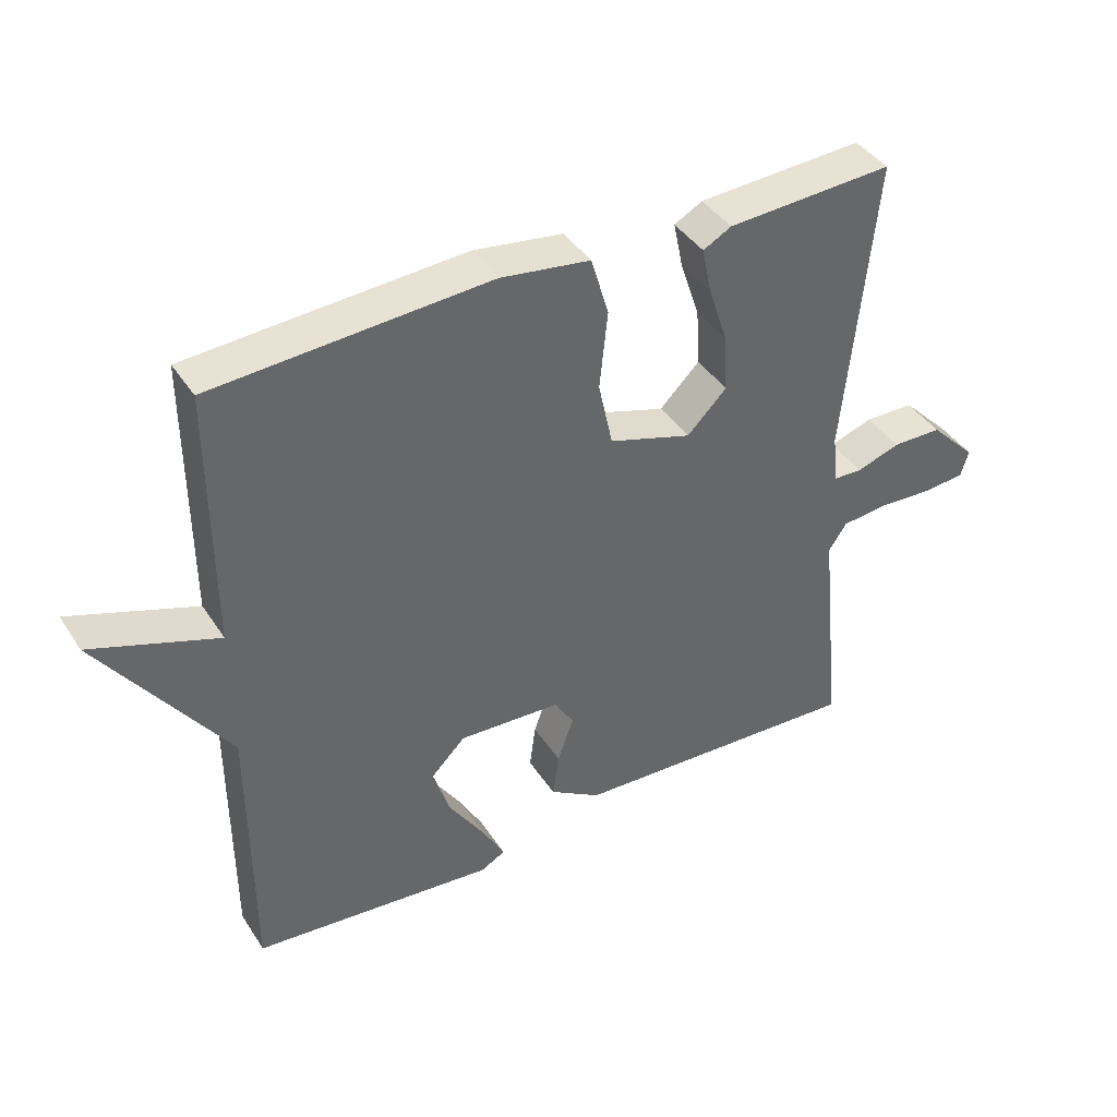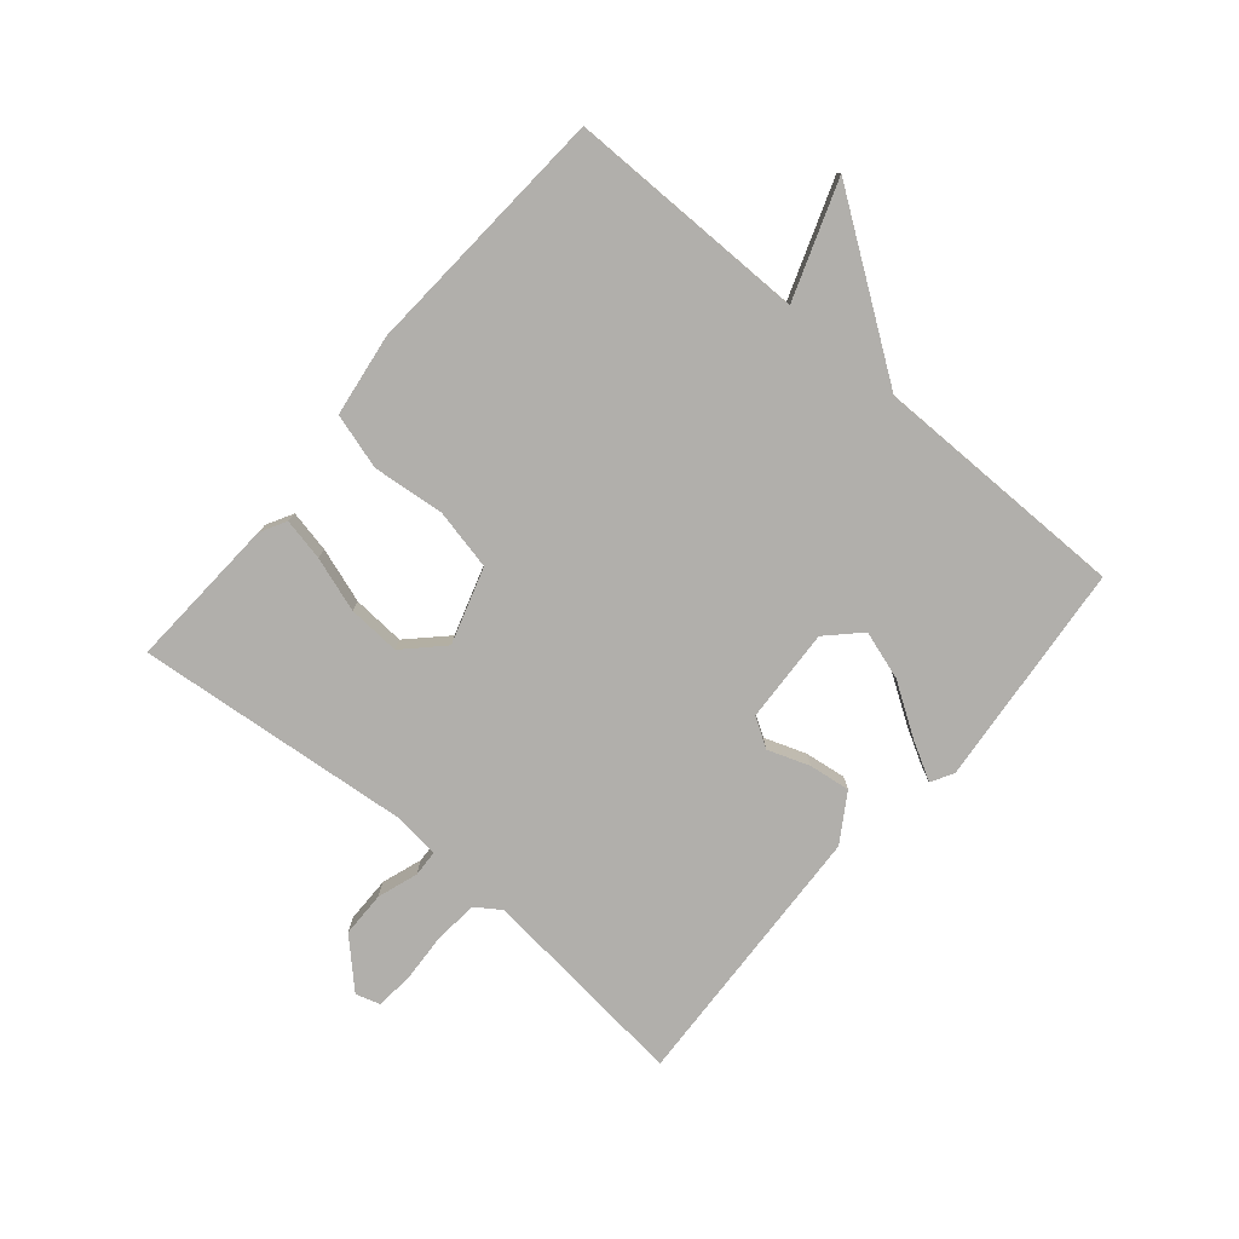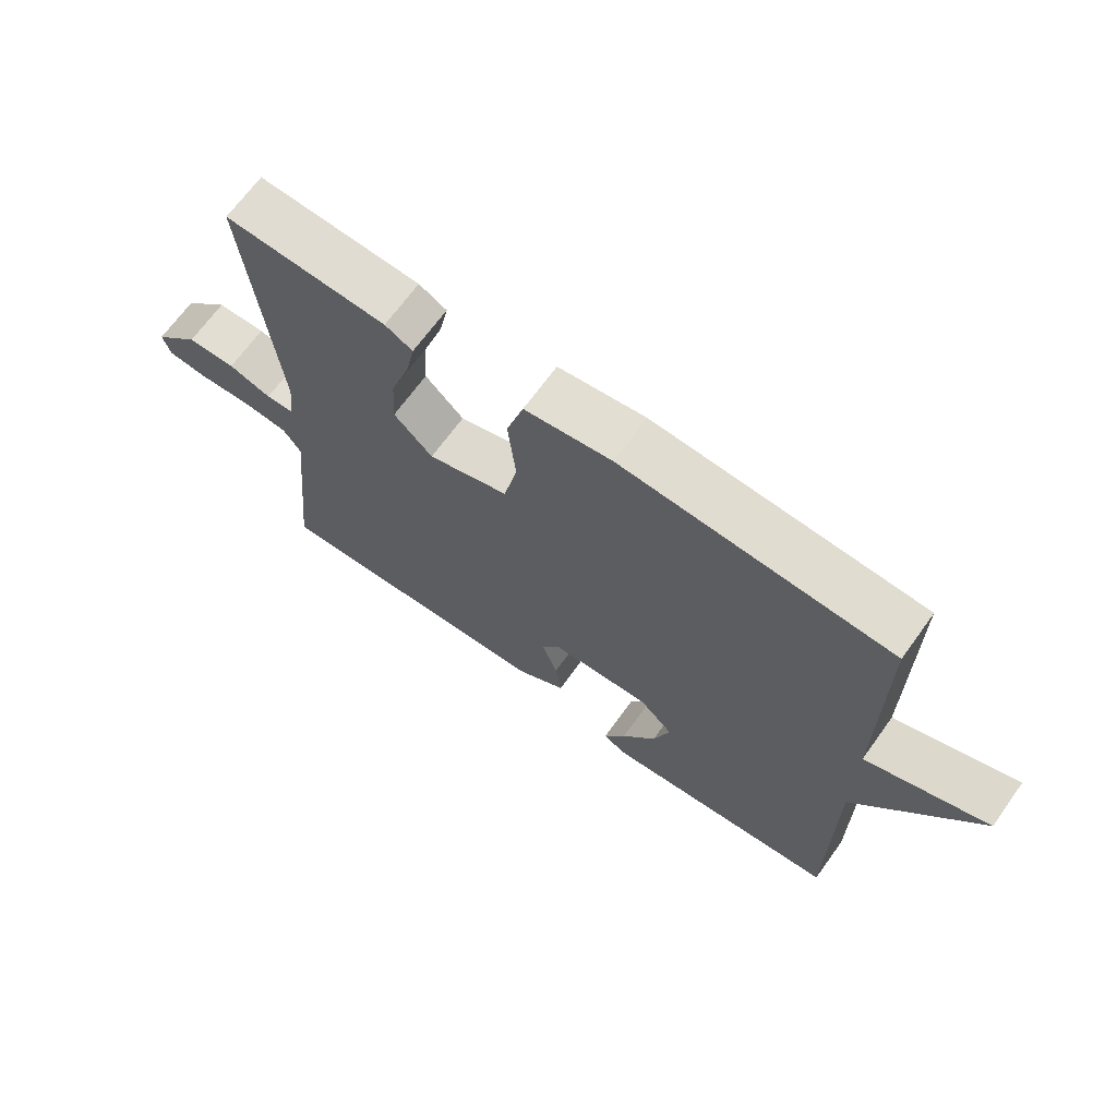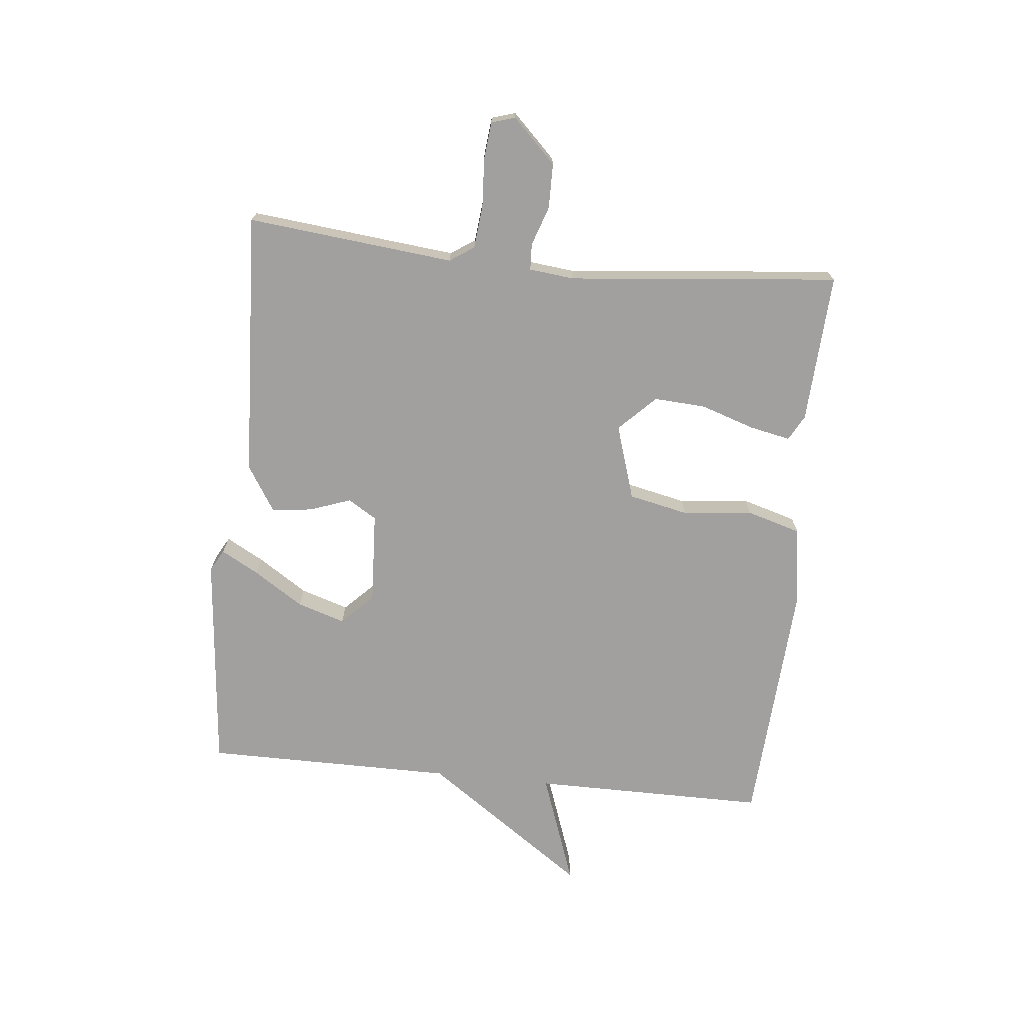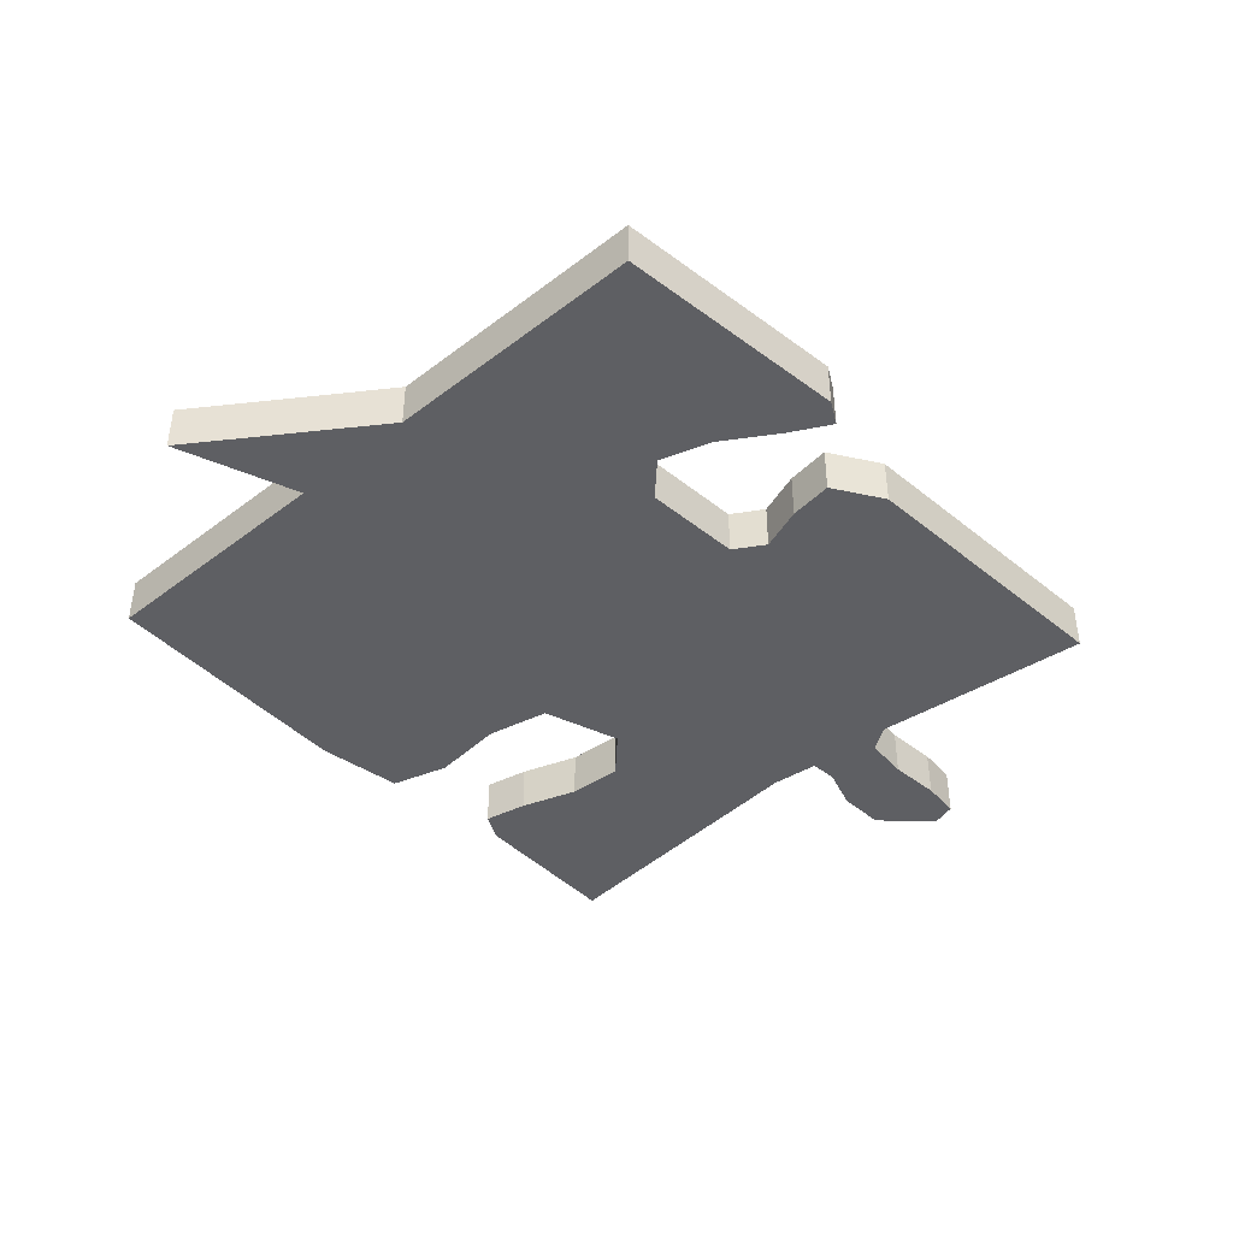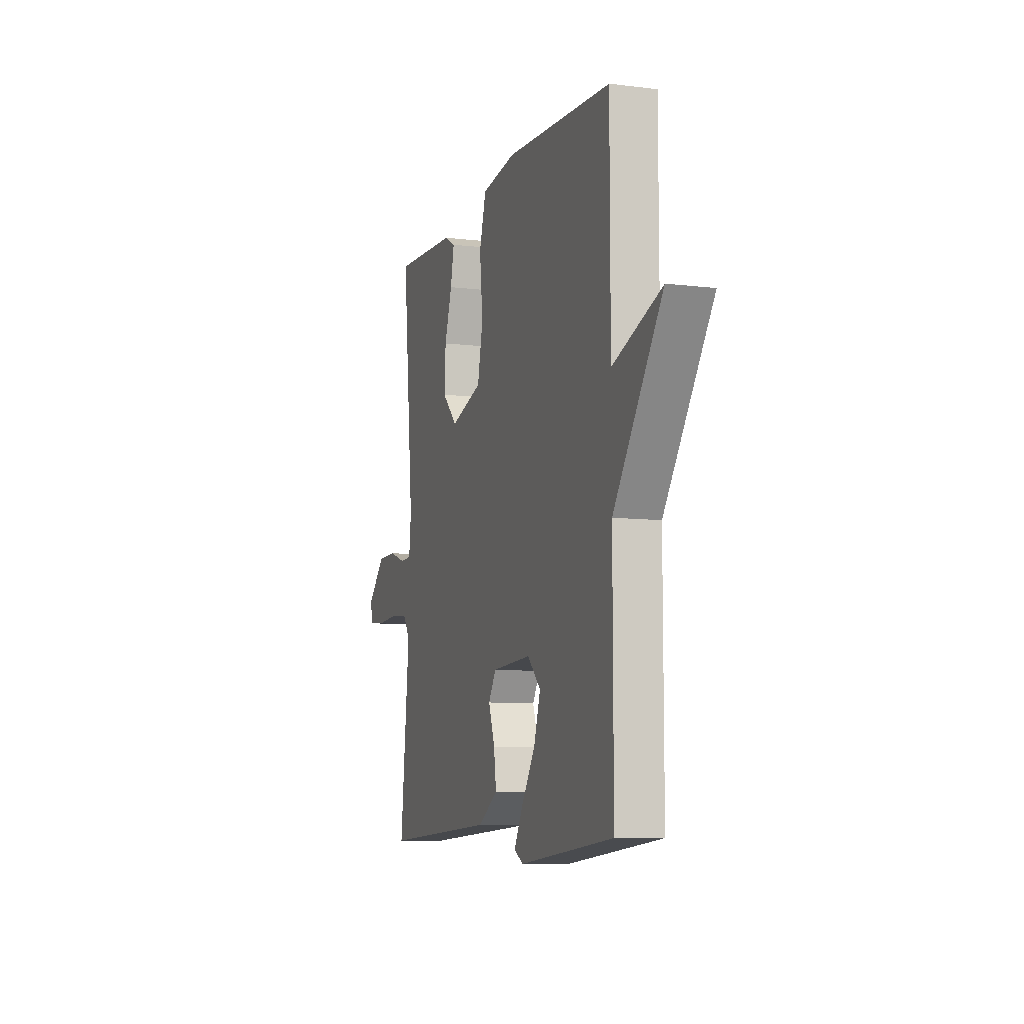
<metadata>
{"format":"obj","ext":"obj","renderer":"f3d","projection":"perspective","resolution":1024,"background":"white","views":[{"elev":41.0,"azim":149.8,"up":"+Z"},{"elev":-78.2,"azim":49.6,"up":"+Y"},{"elev":68.0,"azim":35.8,"up":"+Z"},{"elev":-71.8,"azim":-95.9,"up":"+Y"},{"elev":-41.4,"azim":132.7,"up":"+Y"},{"elev":-8.6,"azim":71.5,"up":"+Z"}]}
</metadata>
<code>
v 0.5 0.07 0.5
v 0.5 0.07 0.112
v 0.687 0.07 0.179
v 0.5 0.07 -0.088
v 0.5 0.07 -0.5
v 0.138 0.07 -0.535
v 0.102 0.07 -0.515
v 0.136 0.07 -0.453
v 0.189 0.07 -0.371
v 0.214 0.07 -0.292
v 0.163 0.07 -0.241
v 0.011 0.07 -0.249
v -0.018 0.07 -0.296
v 0.006 0.07 -0.363
v 0.015 0.07 -0.43
v -0.061 0.07 -0.478
v -0.5 0.07 -0.5
v -0.465 0.07 -0.159
v -0.492 0.07 -0.119
v -0.562 0.07 -0.112
v -0.643 0.07 -0.117
v -0.704 0.07 -0.111
v -0.716 0.07 -0.072
v -0.646 0.07 -0.001
v -0.572 0.07 0
v -0.507 0.07 -0.022
v -0.464 0.07 -0.02
v -0.456 0.07 0.054
v -0.5 0.07 0.5
v -0.253 0.07 0.487
v -0.211 0.07 0.464
v -0.225 0.07 0.396
v -0.254 0.07 0.308
v -0.259 0.07 0.223
v -0.2 0.07 0.164
v -0.077 0.07 0.203
v -0.056 0.07 0.301
v -0.068 0.07 0.417
v -0.042 0.07 0.506
v 0.091 0.07 0.525
v 0.5 0 0.5
v 0.5 0 0.112
v 0.687 0 0.179
v 0.5 0 -0.088
v 0.5 0 -0.5
v 0.138 0 -0.535
v 0.102 0 -0.515
v 0.136 0 -0.453
v 0.189 0 -0.371
v 0.214 0 -0.292
v 0.163 0 -0.241
v 0.011 0 -0.249
v -0.018 0 -0.296
v 0.006 0 -0.363
v 0.015 0 -0.43
v -0.061 0 -0.478
v -0.5 0 -0.5
v -0.465 0 -0.159
v -0.492 0 -0.119
v -0.562 0 -0.112
v -0.643 0 -0.117
v -0.704 0 -0.111
v -0.716 0 -0.072
v -0.646 0 -0.001
v -0.572 0 0
v -0.507 0 -0.022
v -0.464 0 -0.02
v -0.456 0 0.054
v -0.5 0 0.5
v -0.253 0 0.487
v -0.211 0 0.464
v -0.225 0 0.396
v -0.254 0 0.308
v -0.259 0 0.223
v -0.2 0 0.164
v -0.077 0 0.203
v -0.056 0 0.301
v -0.068 0 0.417
v -0.042 0 0.506
v 0.091 0 0.525
f 40 1 2
f 39 40 2
f 38 39 2
f 37 38 2
f 36 37 2
f 35 36 2
f 31 32 33
f 30 31 33
f 29 30 33
f 28 29 33
f 27 28 33 34
f 24 25 26
f 23 24 26
f 22 23 26
f 21 22 26
f 20 21 26
f 19 20 26 27
f 27 34 35
f 19 27 35
f 18 19 35
f 17 18 35
f 16 17 35
f 15 16 35
f 14 15 35
f 13 14 35
f 7 8 9
f 6 7 9
f 5 6 9
f 4 5 9
f 4 9 10
f 3 4 10
f 2 3 10
f 35 2 10 11
f 12 13 35
f 11 12 35
f 42 41 80
f 42 80 79
f 42 79 78
f 42 78 77
f 42 77 76
f 42 76 75
f 73 72 71
f 73 71 70
f 73 70 69
f 73 69 68
f 74 73 68 67
f 66 65 64
f 66 64 63
f 66 63 62
f 66 62 61
f 66 61 60
f 67 66 60 59
f 75 74 67
f 75 67 59
f 75 59 58
f 75 58 57
f 75 57 56
f 75 56 55
f 75 55 54
f 75 54 53
f 49 48 47
f 49 47 46
f 49 46 45
f 49 45 44
f 50 49 44
f 50 44 43
f 50 43 42
f 51 50 42 75
f 75 53 52
f 75 52 51
f 1 41 42 2
f 2 42 43 3
f 3 43 44 4
f 4 44 45 5
f 5 45 46 6
f 6 46 47 7
f 7 47 48 8
f 8 48 49 9
f 9 49 50 10
f 10 50 51 11
f 11 51 52 12
f 12 52 53 13
f 13 53 54 14
f 14 54 55 15
f 15 55 56 16
f 16 56 57 17
f 17 57 58 18
f 18 58 59 19
f 19 59 60 20
f 20 60 61 21
f 21 61 62 22
f 22 62 63 23
f 23 63 64 24
f 24 64 65 25
f 25 65 66 26
f 26 66 67 27
f 27 67 68 28
f 28 68 69 29
f 29 69 70 30
f 30 70 71 31
f 31 71 72 32
f 32 72 73 33
f 33 73 74 34
f 34 74 75 35
f 35 75 76 36
f 36 76 77 37
f 37 77 78 38
f 38 78 79 39
f 39 79 80 40
f 40 80 41 1

</code>
